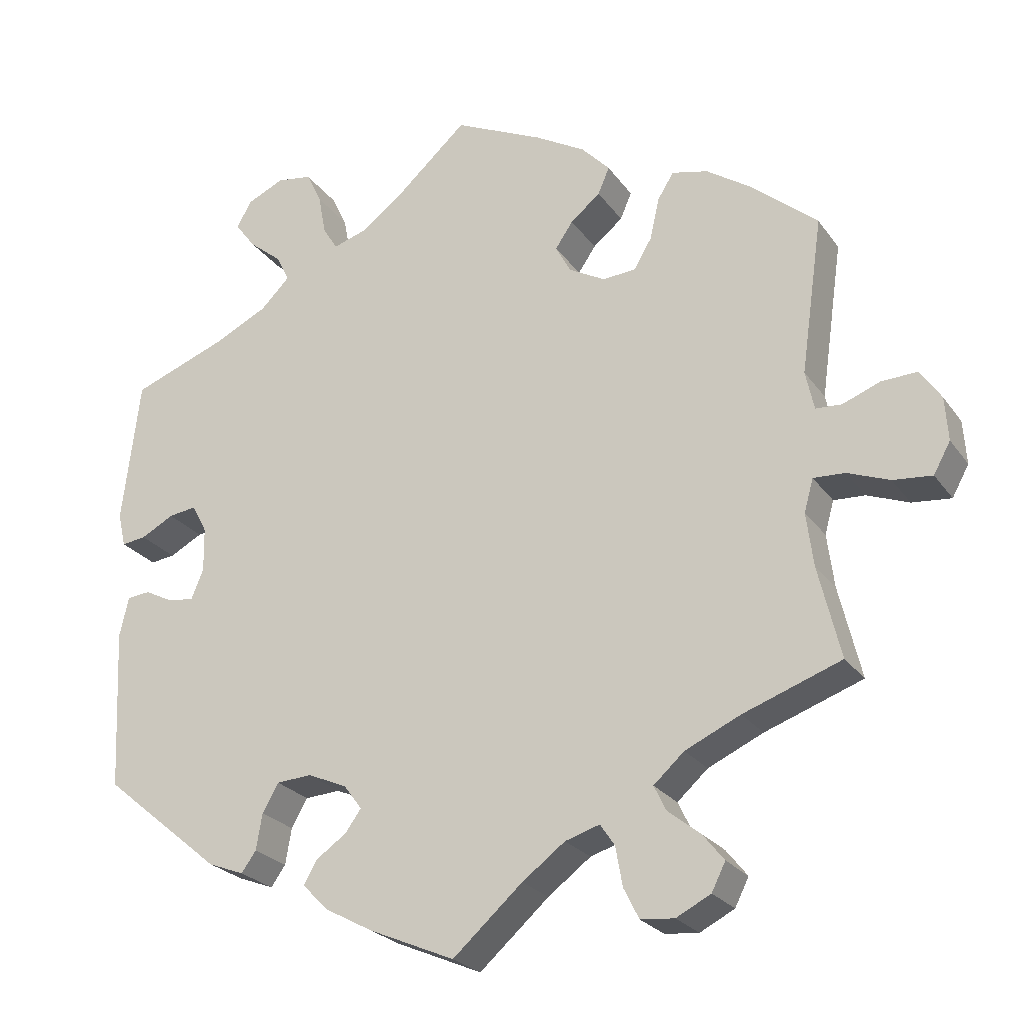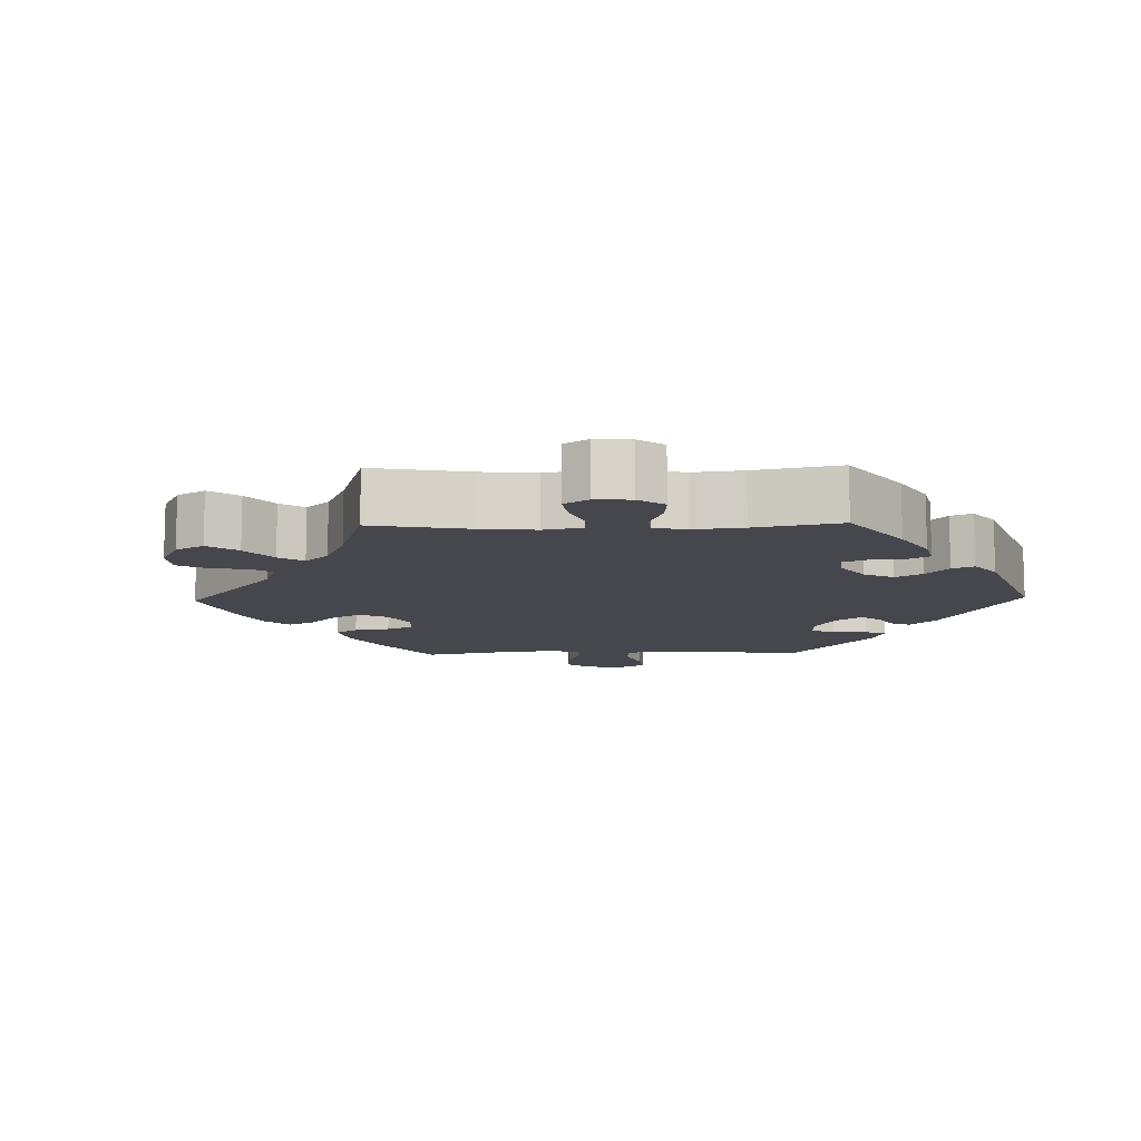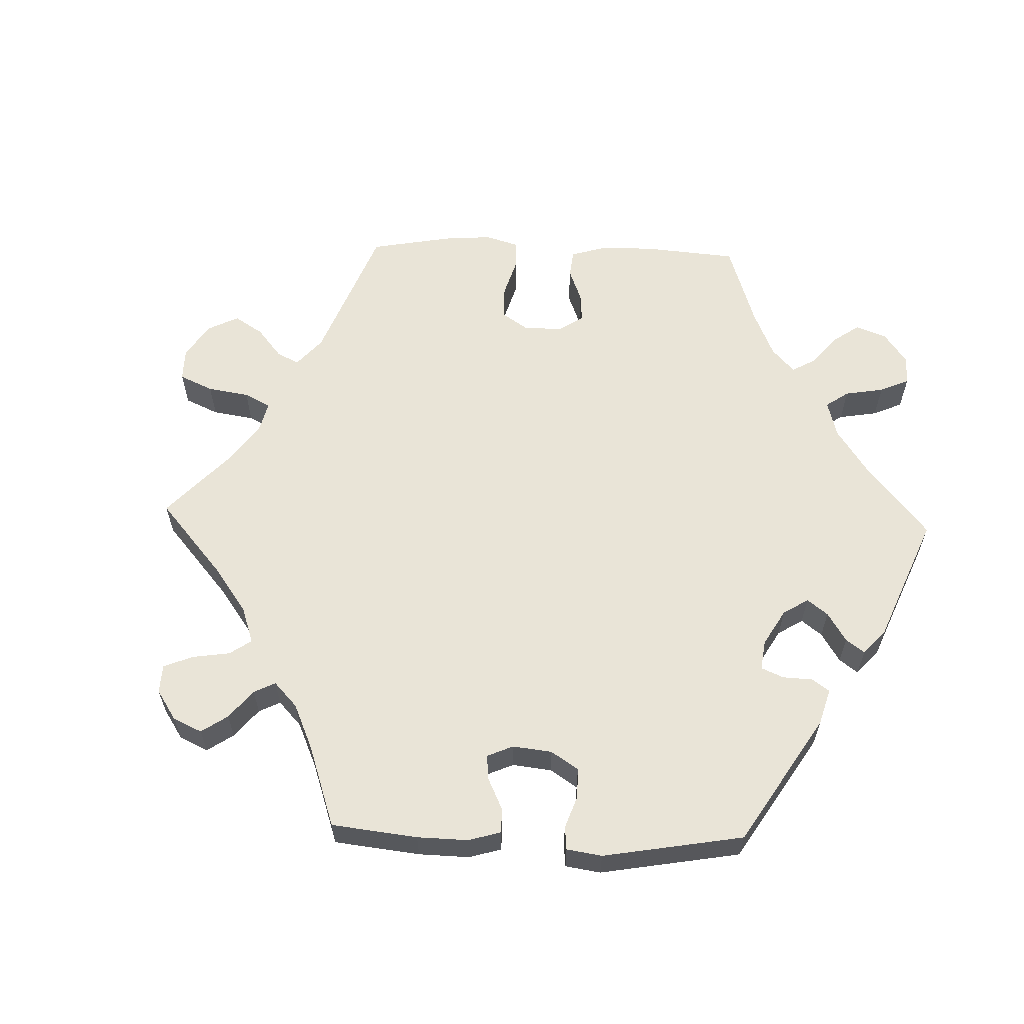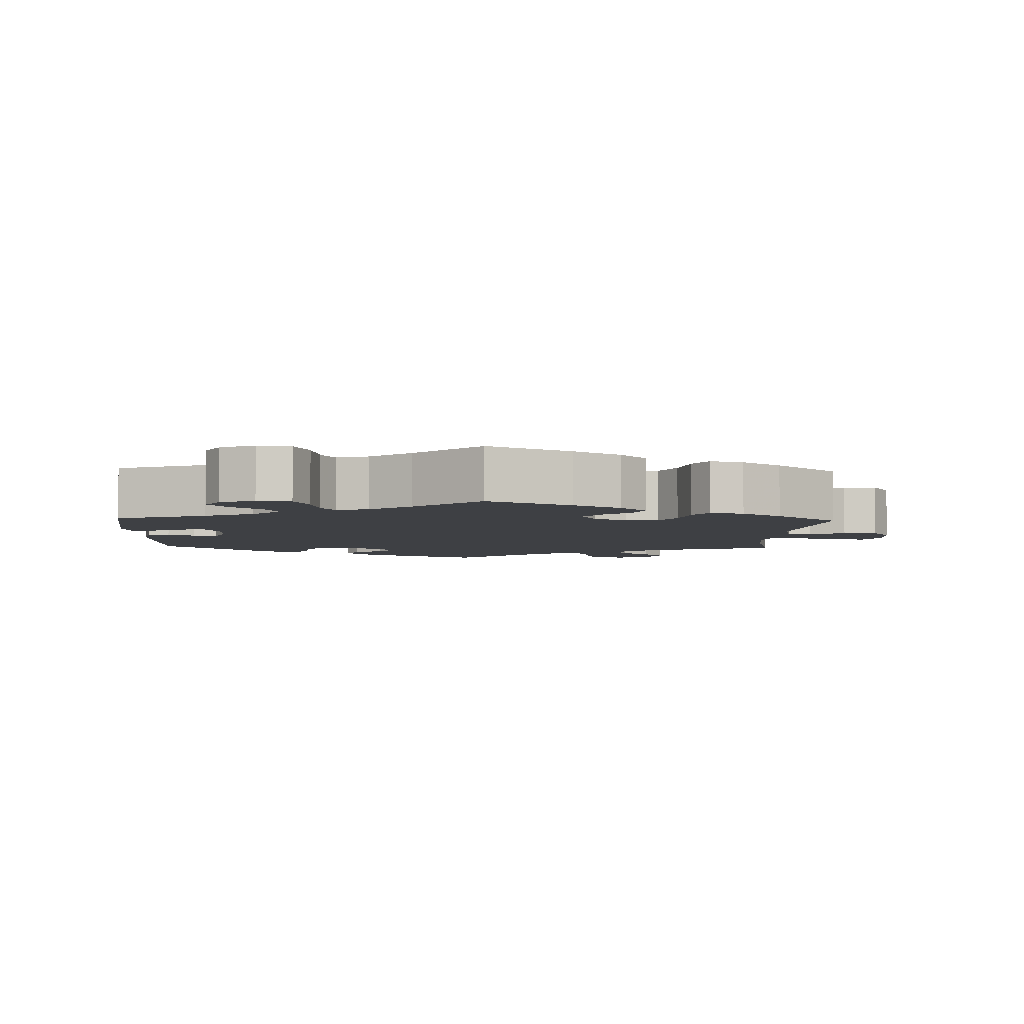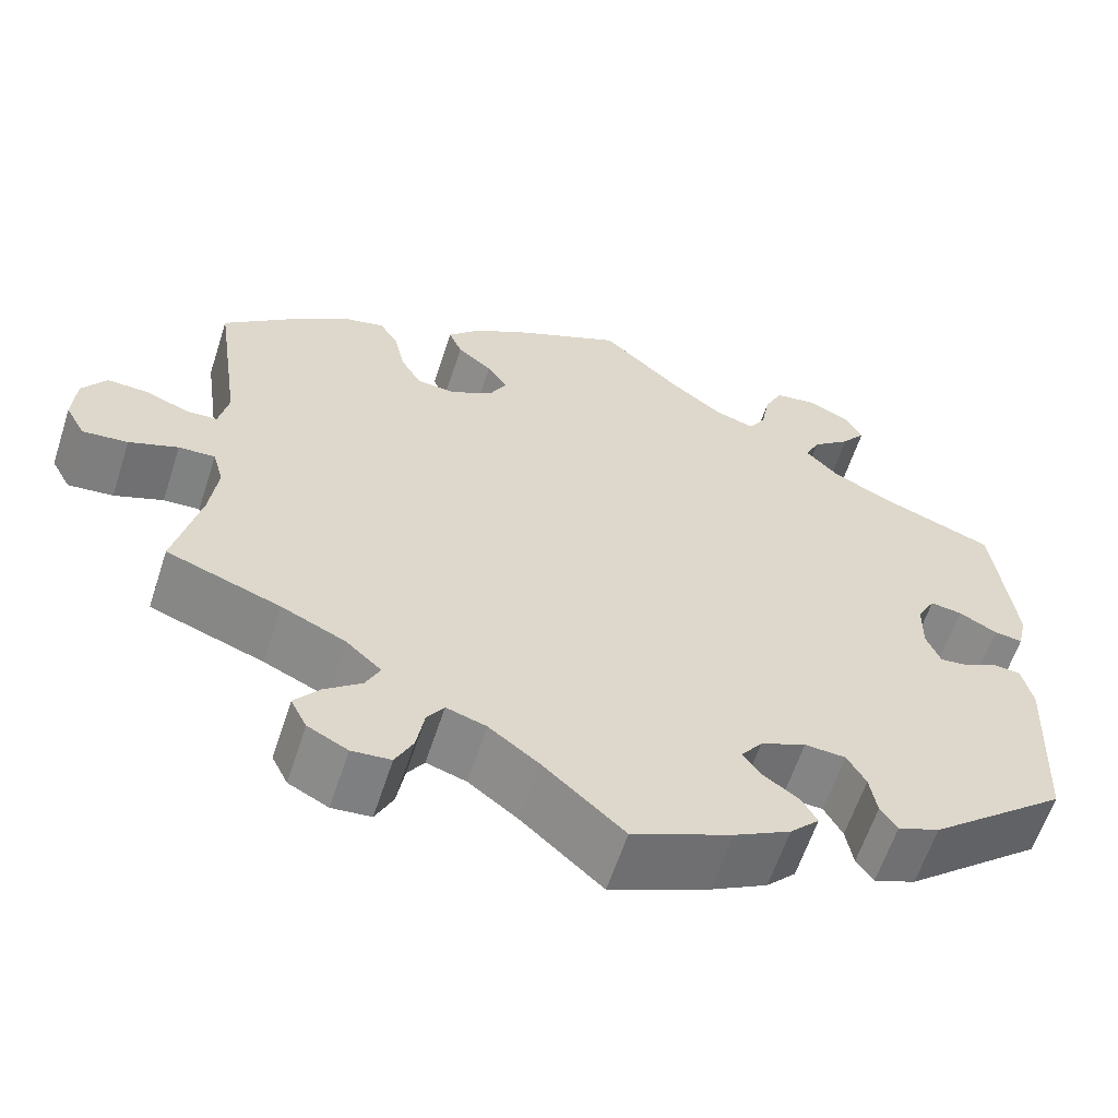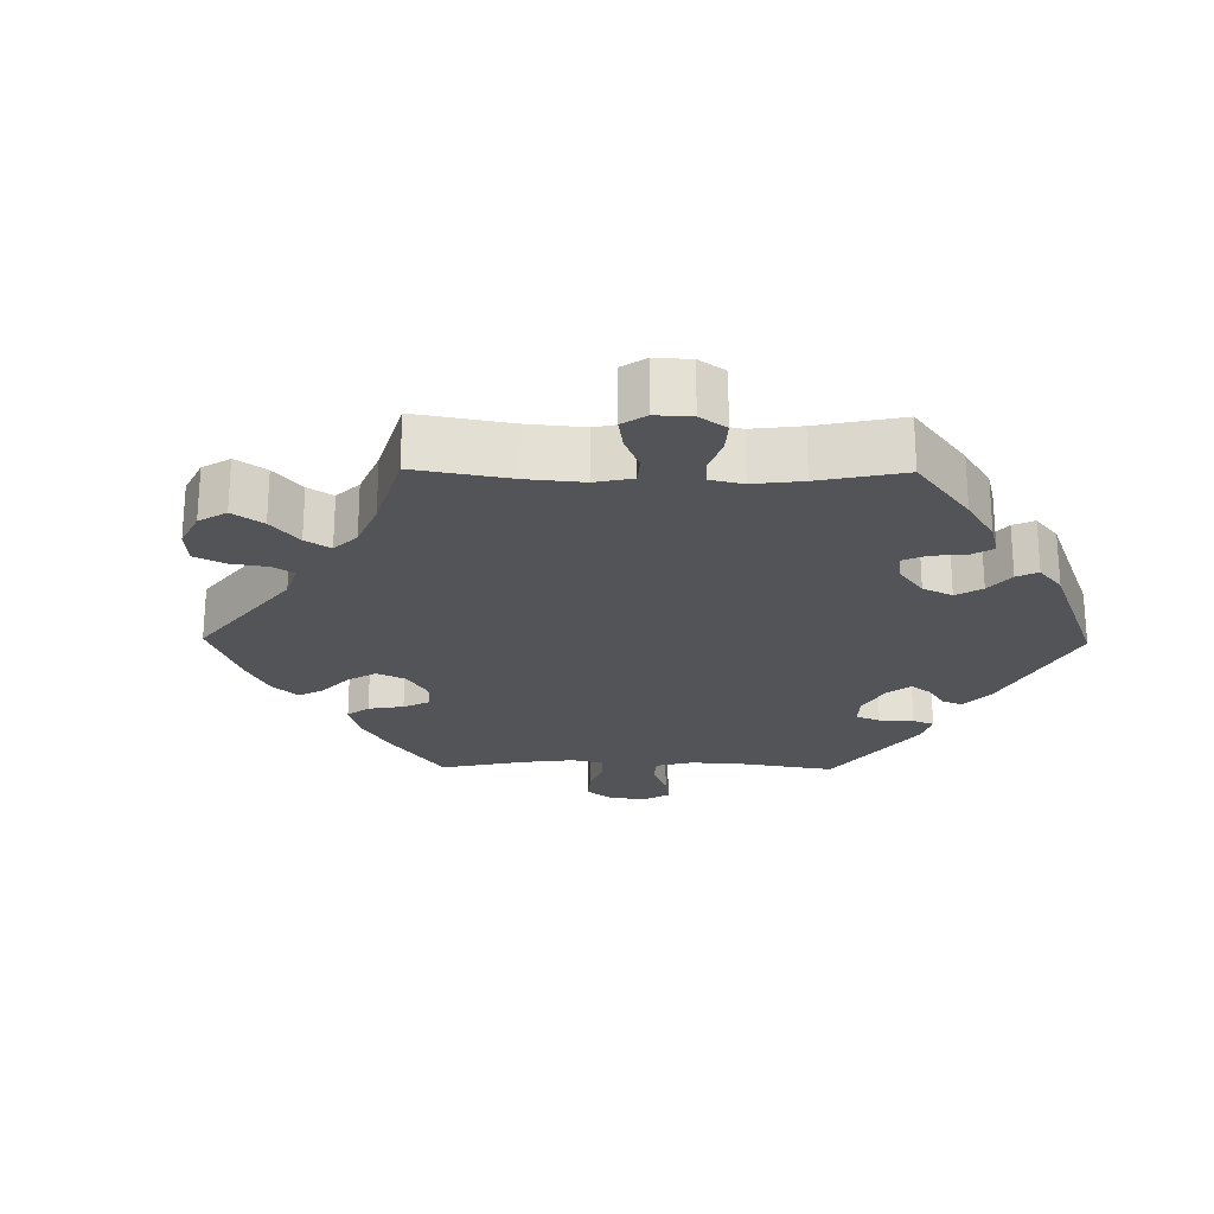
<metadata>
{"format":"obj","ext":"obj","renderer":"f3d","projection":"perspective","resolution":1024,"background":"white","views":[{"elev":-24.5,"azim":26.8,"up":"+Z"},{"elev":-10.9,"azim":151.4,"up":"+Y"},{"elev":60.9,"azim":-148.2,"up":"+Y"},{"elev":-4.8,"azim":-2.5,"up":"+Y"},{"elev":-60.9,"azim":162.0,"up":"+Z"},{"elev":-23.2,"azim":149.2,"up":"+Y"}]}
</metadata>
<code>
v -0.511 0.07 -0.078
v -0.499 0.07 -0.026
v -0.469 0.07 -0.023
v -0.432 0.07 -0.042
v -0.398 0.07 -0.046
v -0.382 0.07 -0.007
v -0.383 0.07 0.051
v -0.403 0.07 0.088
v -0.439 0.07 0.083
v -0.482 0.07 0.06
v -0.514 0.07 0.056
v -0.524 0.07 0.1
v -0.501 0.07 0.289
v -0.376 0.07 0.336
v -0.307 0.07 0.37
v -0.269 0.07 0.408
v -0.286 0.07 0.443
v -0.329 0.07 0.478
v -0.356 0.07 0.514
v -0.336 0.07 0.549
v -0.288 0.07 0.571
v -0.242 0.07 0.564
v -0.222 0.07 0.522
v -0.212 0.07 0.469
v -0.193 0.07 0.438
v -0.149 0.07 0.452
v -0.092 0.07 0.495
v 0 0.07 0.578
v 0.116 0.07 0.524
v 0.182 0.07 0.486
v 0.219 0.07 0.447
v 0.204 0.07 0.412
v 0.165 0.07 0.38
v 0.142 0.07 0.346
v 0.162 0.07 0.309
v 0.209 0.07 0.283
v 0.253 0.07 0.286
v 0.276 0.07 0.326
v 0.288 0.07 0.38
v 0.309 0.07 0.414
v 0.356 0.07 0.403
v 0.412 0.07 0.365
v 0.501 0.07 0.29
v 0.472 0.07 0.086
v 0.483 0.07 0.035
v 0.517 0.07 0.033
v 0.566 0.07 0.052
v 0.613 0.07 0.054
v 0.64 0.07 0.014
v 0.644 0.07 -0.043
v 0.622 0.07 -0.083
v 0.571 0.07 -0.078
v 0.516 0.07 -0.057
v 0.475 0.07 -0.055
v 0.463 0.07 -0.098
v 0.472 0.07 -0.168
v 0.501 0.07 -0.288
v 0.373 0.07 -0.334
v 0.301 0.07 -0.367
v 0.261 0.07 -0.403
v 0.277 0.07 -0.436
v 0.319 0.07 -0.469
v 0.347 0.07 -0.504
v 0.329 0.07 -0.54
v 0.284 0.07 -0.563
v 0.24 0.07 -0.559
v 0.22 0.07 -0.519
v 0.211 0.07 -0.468
v 0.192 0.07 -0.44
v 0.147 0.07 -0.454
v 0.091 0.07 -0.496
v 0 0.07 -0.577
v -0.112 0.07 -0.529
v -0.175 0.07 -0.495
v -0.208 0.07 -0.461
v -0.191 0.07 -0.431
v -0.151 0.07 -0.403
v -0.13 0.07 -0.374
v -0.154 0.07 -0.342
v -0.205 0.07 -0.32
v -0.251 0.07 -0.323
v -0.272 0.07 -0.36
v -0.28 0.07 -0.407
v -0.299 0.07 -0.434
v -0.346 0.07 -0.416
v -0.501 0.07 -0.288
v -0.511 0 -0.078
v -0.499 0 -0.026
v -0.469 0 -0.023
v -0.432 0 -0.042
v -0.398 0 -0.046
v -0.382 0 -0.007
v -0.383 0 0.051
v -0.403 0 0.088
v -0.439 0 0.083
v -0.482 0 0.06
v -0.514 0 0.056
v -0.524 0 0.1
v -0.501 0 0.289
v -0.376 0 0.336
v -0.307 0 0.37
v -0.269 0 0.408
v -0.286 0 0.443
v -0.329 0 0.478
v -0.356 0 0.514
v -0.336 0 0.549
v -0.288 0 0.571
v -0.242 0 0.564
v -0.222 0 0.522
v -0.212 0 0.469
v -0.193 0 0.438
v -0.149 0 0.452
v -0.092 0 0.495
v 0 0 0.578
v 0.116 0 0.524
v 0.182 0 0.486
v 0.219 0 0.447
v 0.204 0 0.412
v 0.165 0 0.38
v 0.142 0 0.346
v 0.162 0 0.309
v 0.209 0 0.283
v 0.253 0 0.286
v 0.276 0 0.326
v 0.288 0 0.38
v 0.309 0 0.414
v 0.356 0 0.403
v 0.412 0 0.365
v 0.501 0 0.29
v 0.472 0 0.086
v 0.483 0 0.035
v 0.517 0 0.033
v 0.566 0 0.052
v 0.613 0 0.054
v 0.64 0 0.014
v 0.644 0 -0.043
v 0.622 0 -0.083
v 0.571 0 -0.078
v 0.516 0 -0.057
v 0.475 0 -0.055
v 0.463 0 -0.098
v 0.472 0 -0.168
v 0.501 0 -0.288
v 0.373 0 -0.334
v 0.301 0 -0.367
v 0.261 0 -0.403
v 0.277 0 -0.436
v 0.319 0 -0.469
v 0.347 0 -0.504
v 0.329 0 -0.54
v 0.284 0 -0.563
v 0.24 0 -0.559
v 0.22 0 -0.519
v 0.211 0 -0.468
v 0.192 0 -0.44
v 0.147 0 -0.454
v 0.091 0 -0.496
v 0 0 -0.577
v -0.112 0 -0.529
v -0.175 0 -0.495
v -0.208 0 -0.461
v -0.191 0 -0.431
v -0.151 0 -0.403
v -0.13 0 -0.374
v -0.154 0 -0.342
v -0.205 0 -0.32
v -0.251 0 -0.323
v -0.272 0 -0.36
v -0.28 0 -0.407
v -0.299 0 -0.434
v -0.346 0 -0.416
v -0.501 0 -0.288
f 82 83 84 85
f 81 82 85 86
f 80 81 86 1
f 74 75 76 77
f 74 77 78
f 71 72 73 74
f 70 71 74 78
f 69 70 78 79
f 65 66 67 68
f 65 68 69
f 64 65 69
f 61 62 63 64
f 61 64 69
f 60 61 69 79
f 56 57 58
f 55 56 58 59
f 54 55 59 60
f 50 51 52 53
f 50 53 54
f 49 50 54
f 46 47 48 49
f 45 46 49 54
f 44 45 54 60
f 38 39 40 41
f 37 38 41 42
f 30 31 32 33
f 30 33 34
f 27 28 29 30
f 26 27 30 34
f 25 26 34 35
f 21 22 23 24
f 21 24 25
f 20 21 25
f 17 18 19 20
f 16 17 20 25
f 15 16 25 35
f 11 12 13 14
f 9 10 11 14
f 8 9 14 15
f 7 8 15 35
f 1 2 3 4
f 1 4 5
f 80 1 5
f 79 80 5 6
f 37 42 43 44
f 36 37 44 60
f 35 36 60 79
f 6 7 35 79
f 171 170 169 168
f 172 171 168 167
f 87 172 167 166
f 163 162 161 160
f 164 163 160
f 160 159 158 157
f 164 160 157 156
f 165 164 156 155
f 154 153 152 151
f 155 154 151
f 155 151 150
f 150 149 148 147
f 155 150 147
f 165 155 147 146
f 144 143 142
f 145 144 142 141
f 146 145 141 140
f 139 138 137 136
f 140 139 136
f 140 136 135
f 135 134 133 132
f 140 135 132 131
f 146 140 131 130
f 127 126 125 124
f 128 127 124 123
f 119 118 117 116
f 120 119 116
f 116 115 114 113
f 120 116 113 112
f 121 120 112 111
f 110 109 108 107
f 111 110 107
f 111 107 106
f 106 105 104 103
f 111 106 103 102
f 121 111 102 101
f 100 99 98 97
f 100 97 96 95
f 101 100 95 94
f 121 101 94 93
f 90 89 88 87
f 91 90 87
f 91 87 166
f 92 91 166 165
f 130 129 128 123
f 146 130 123 122
f 165 146 122 121
f 165 121 93 92
f 1 87 88 2
f 2 88 89 3
f 3 89 90 4
f 4 90 91 5
f 5 91 92 6
f 6 92 93 7
f 7 93 94 8
f 8 94 95 9
f 9 95 96 10
f 10 96 97 11
f 11 97 98 12
f 12 98 99 13
f 13 99 100 14
f 14 100 101 15
f 15 101 102 16
f 16 102 103 17
f 17 103 104 18
f 18 104 105 19
f 19 105 106 20
f 20 106 107 21
f 21 107 108 22
f 22 108 109 23
f 23 109 110 24
f 24 110 111 25
f 25 111 112 26
f 26 112 113 27
f 27 113 114 28
f 28 114 115 29
f 29 115 116 30
f 30 116 117 31
f 31 117 118 32
f 32 118 119 33
f 33 119 120 34
f 34 120 121 35
f 35 121 122 36
f 36 122 123 37
f 37 123 124 38
f 38 124 125 39
f 39 125 126 40
f 40 126 127 41
f 41 127 128 42
f 42 128 129 43
f 43 129 130 44
f 44 130 131 45
f 45 131 132 46
f 46 132 133 47
f 47 133 134 48
f 48 134 135 49
f 49 135 136 50
f 50 136 137 51
f 51 137 138 52
f 52 138 139 53
f 53 139 140 54
f 54 140 141 55
f 55 141 142 56
f 56 142 143 57
f 57 143 144 58
f 58 144 145 59
f 59 145 146 60
f 60 146 147 61
f 61 147 148 62
f 62 148 149 63
f 63 149 150 64
f 64 150 151 65
f 65 151 152 66
f 66 152 153 67
f 67 153 154 68
f 68 154 155 69
f 69 155 156 70
f 70 156 157 71
f 71 157 158 72
f 72 158 159 73
f 73 159 160 74
f 74 160 161 75
f 75 161 162 76
f 76 162 163 77
f 77 163 164 78
f 78 164 165 79
f 79 165 166 80
f 80 166 167 81
f 81 167 168 82
f 82 168 169 83
f 83 169 170 84
f 84 170 171 85
f 85 171 172 86
f 86 172 87 1

</code>
